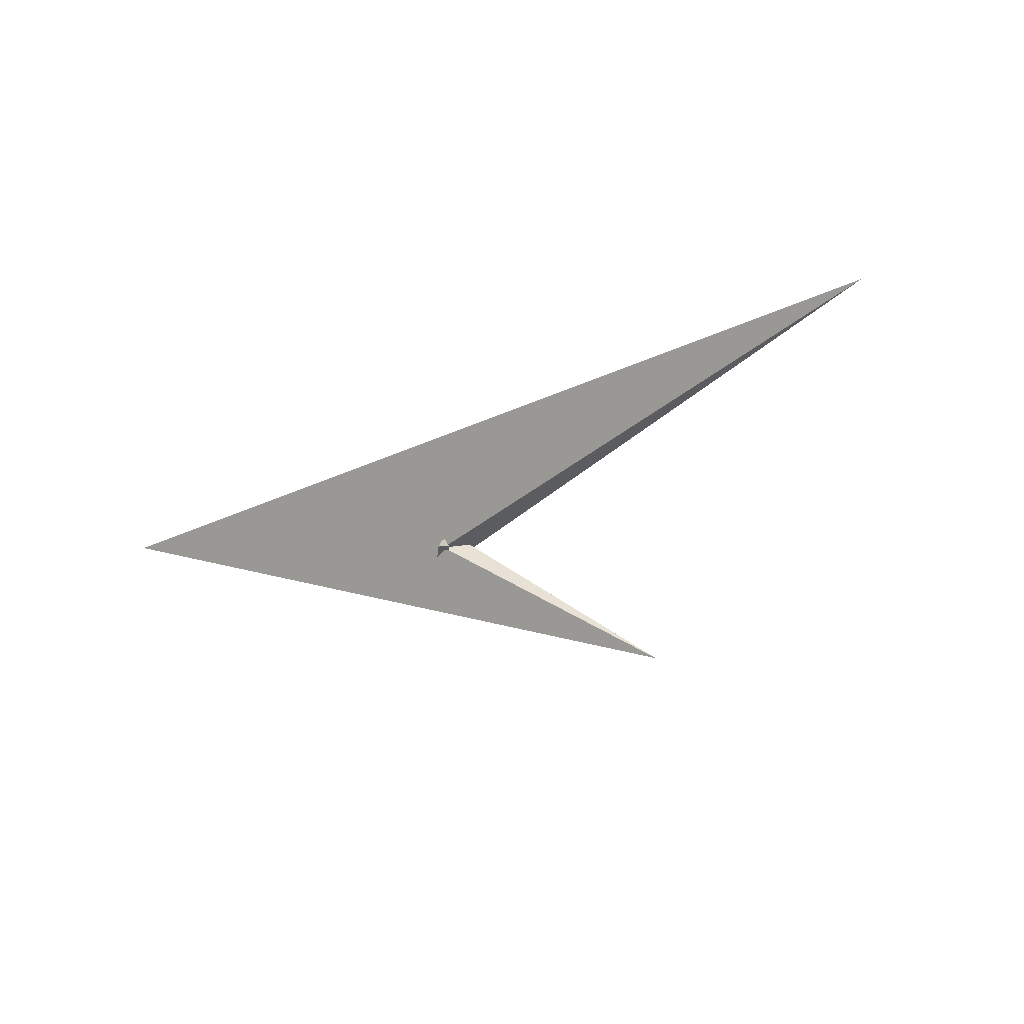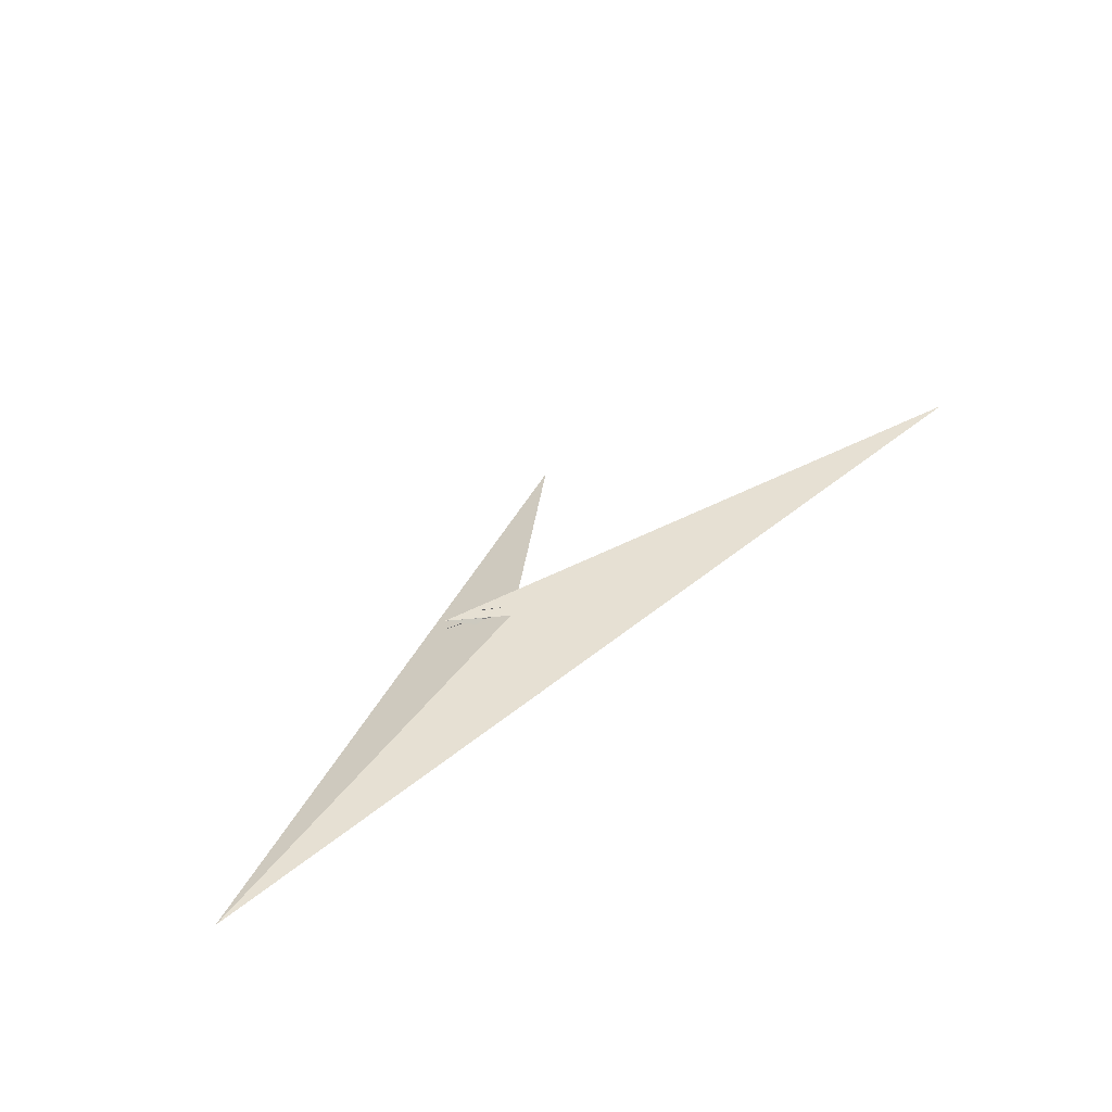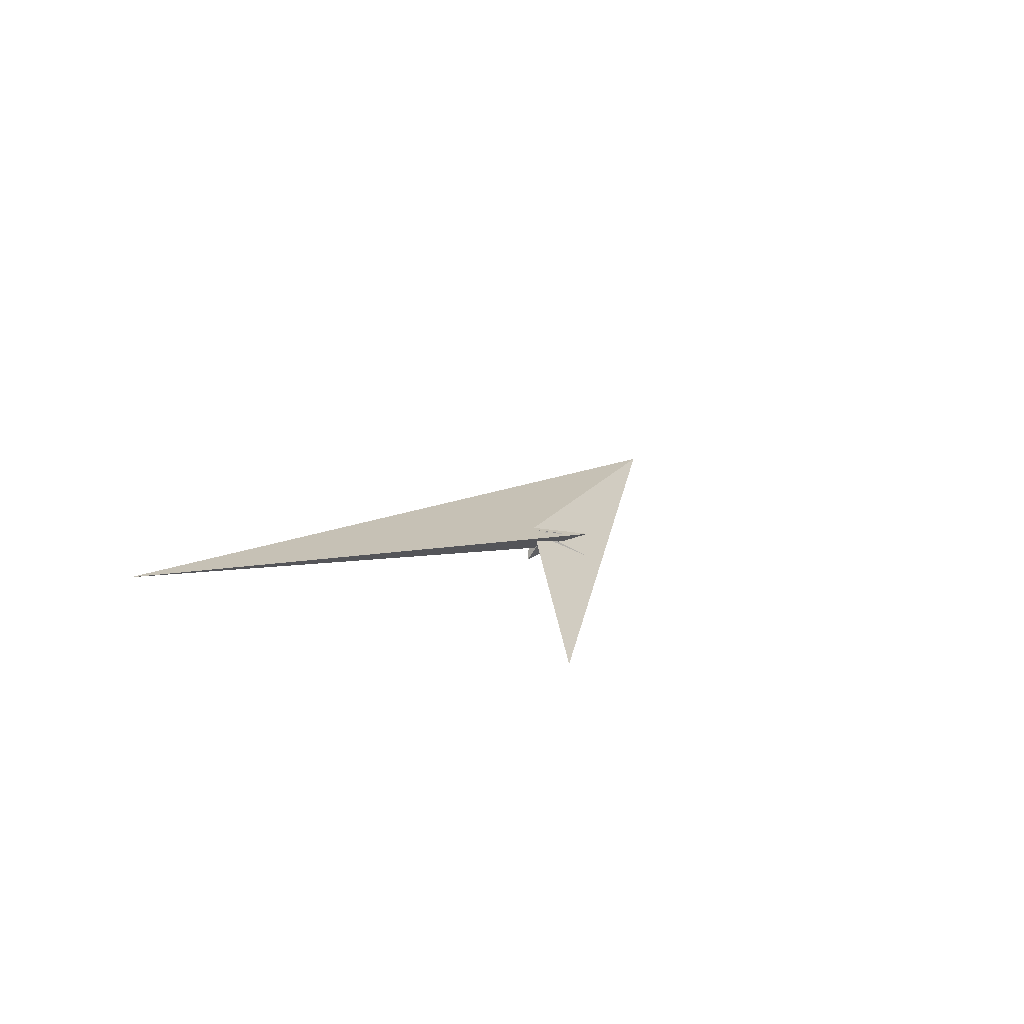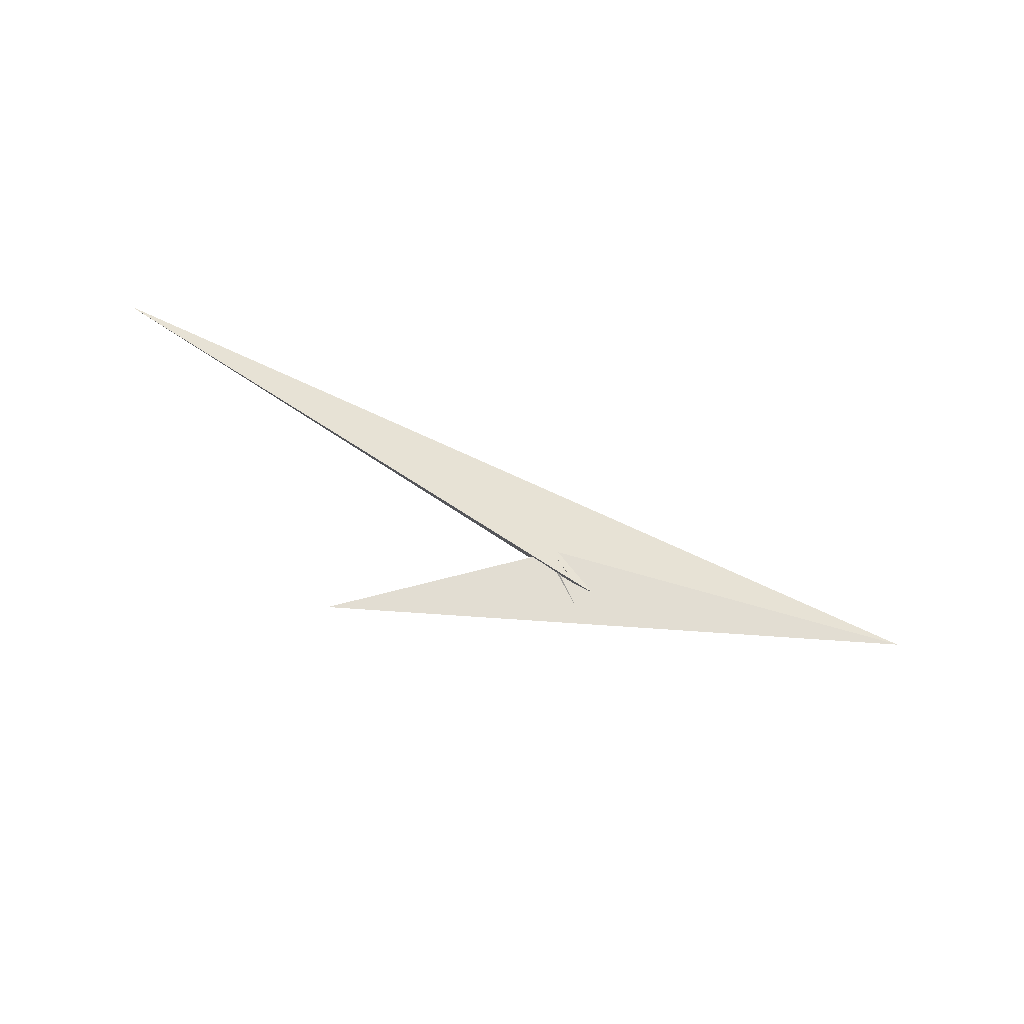
<metadata>
{"format":"obj","ext":"obj","renderer":"f3d","projection":"perspective","resolution":1024,"background":"white","views":[{"elev":-56.7,"azim":37.1,"up":"+Y"},{"elev":72.8,"azim":-37.8,"up":"+Y"},{"elev":-14.5,"azim":125.2,"up":"+Y"},{"elev":-78.8,"azim":135.6,"up":"+Z"}]}
</metadata>
<code>
v 3.013 29.34 14.03
v 5.412 29.51 15.82
v -838.5 438.4 244.3
v 14.47 22.36 8.317
v -26.71 12.02 -36.1
v -113.4 27.05 -62.11
v 13.26 13.5 -8.686
v 8.134 20.64 1.235
v -35.11 15.27 -35.34
v 1157 -282.9 154.3
v 14.4 21.3 6.321
v -121.1 -29.26 -62.7
v -9.032 -2.085 14.54
v -0.9781 -44.85 33.9
v -37.31 -17.17 -2.41
v -2.688 -11.49 22.29
v -4.044 -23.43 24.94
v -15.61 -3.306 9.885
v 2.841 -26.91 31.28
v -118.2 -35.14 -58.69
v 14.48 20.31 7.68
v 341.9 -381.1 -307.3
v 16 -3.231 -13.96
v -2.346 -2.497 -16.56
v 12.15 5.518 -6.507
v 25.93 -12.92 -21.21
v -24 -3.606 -21.46
v 14.09 20.18 7.485
v 8.836 -15.51 -0.04438
v 7.345 -16.18 0.6193
v 9.169 -16.96 -0.6869
v 30.16 -16.61 -12.85
v 8.192 -11.08 1.695
v 0.6101 -26.55 1.367
v -46.17 2.129 -26.18
v 7.254 -16.13 0.5487
v -48.54 -15.7 -5.204
v -1.374 -11.42 19.74
v 11.32 2.008 -4.896
v -4.06 -6.452 24.94
v -37.85 16.89 -37.49
v 6.255 -14.39 19.13
v -53.89 9.381 -42.93
v 5.61 -20.43 11.19
f 1 2 4 11 8 7 9 5 6 10 3
f 1 2 13 18 16 17 19 14 15 20 12
f 1 3 22 21 28 25 23 24 26 27 12
f 2 4 33 32 31 29 30 34 22 21 13
f 5 6 35 37 15 14 36 30 29 23 24
f 7 8 40 38 16 17 31 29 23 25 39
f 5 9 41 18 16 38 42 33 32 26 24
f 6 10 44 19 17 31 32 26 27 43 35
f 7 9 41 43 27 12 20 34 30 36 39
f 4 11 28 25 39 36 14 19 44 42 33
f 8 11 28 21 13 18 41 43 35 37 40
f 3 10 44 42 38 40 37 15 20 34 22

</code>
